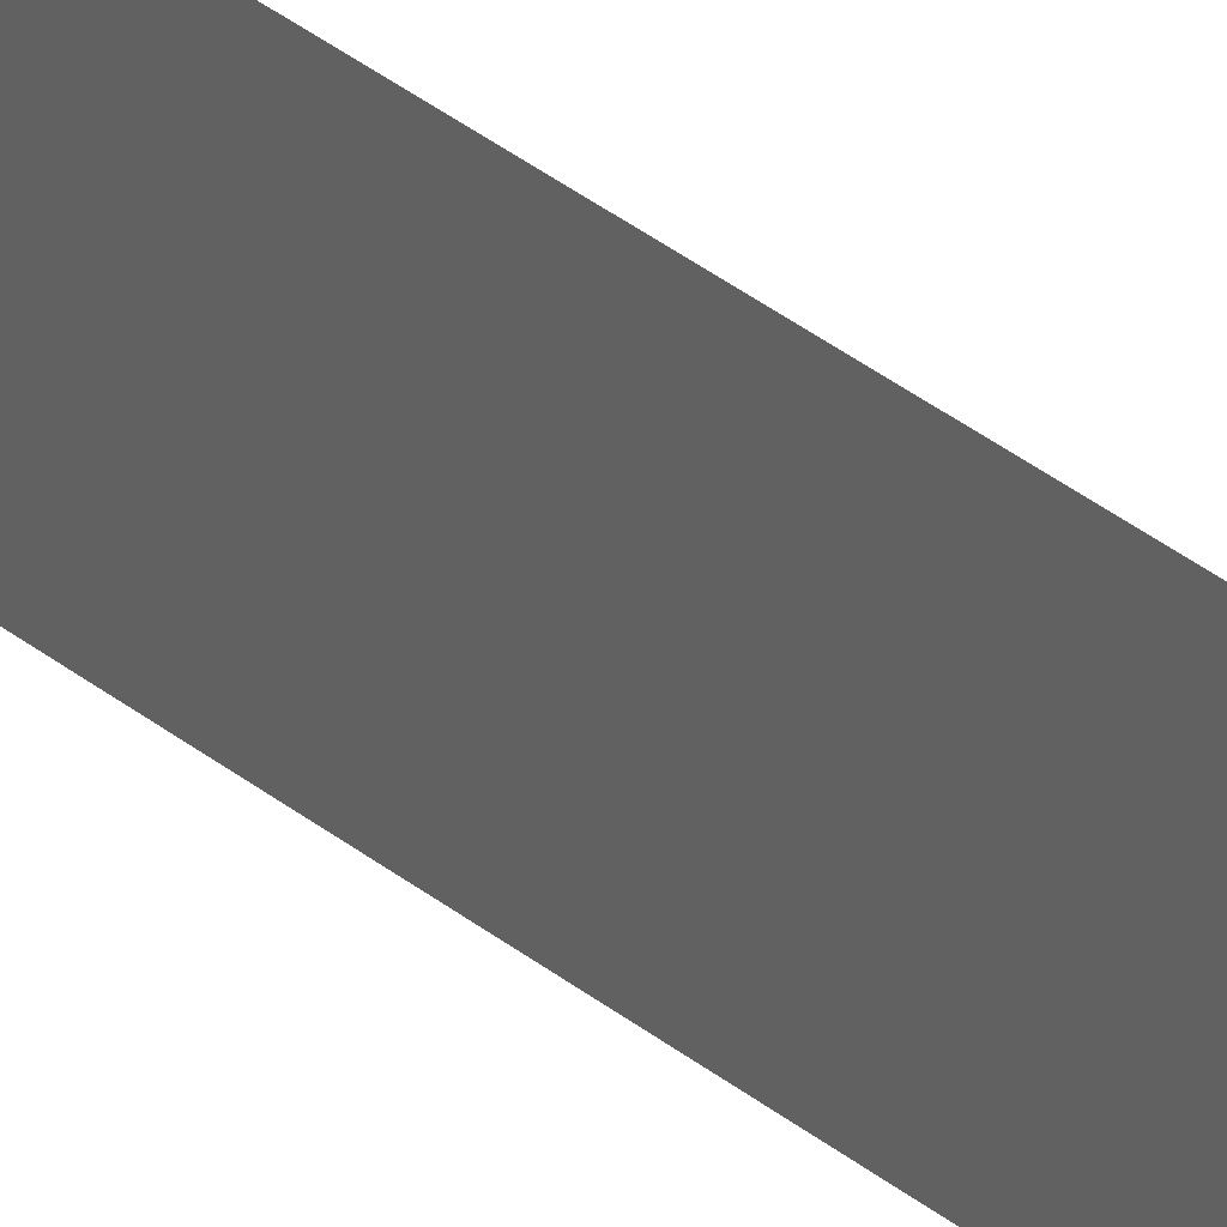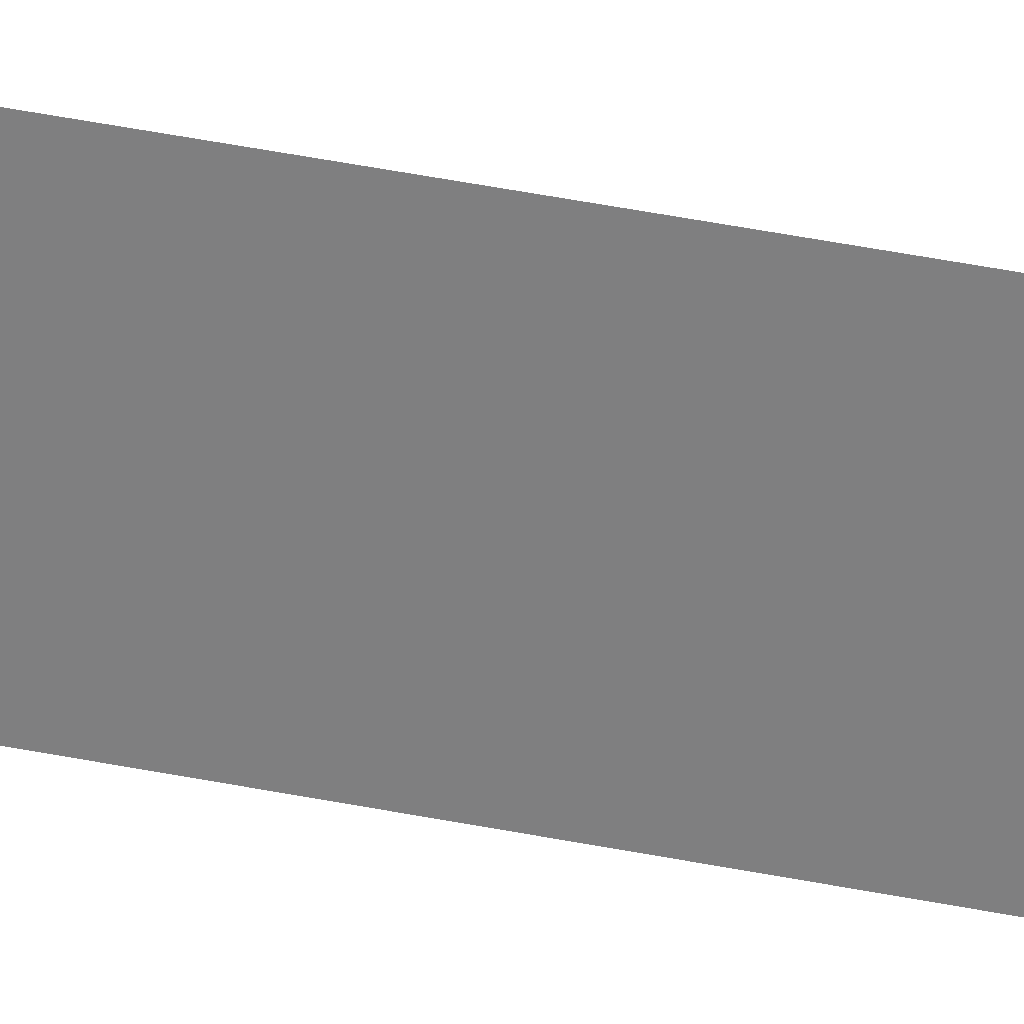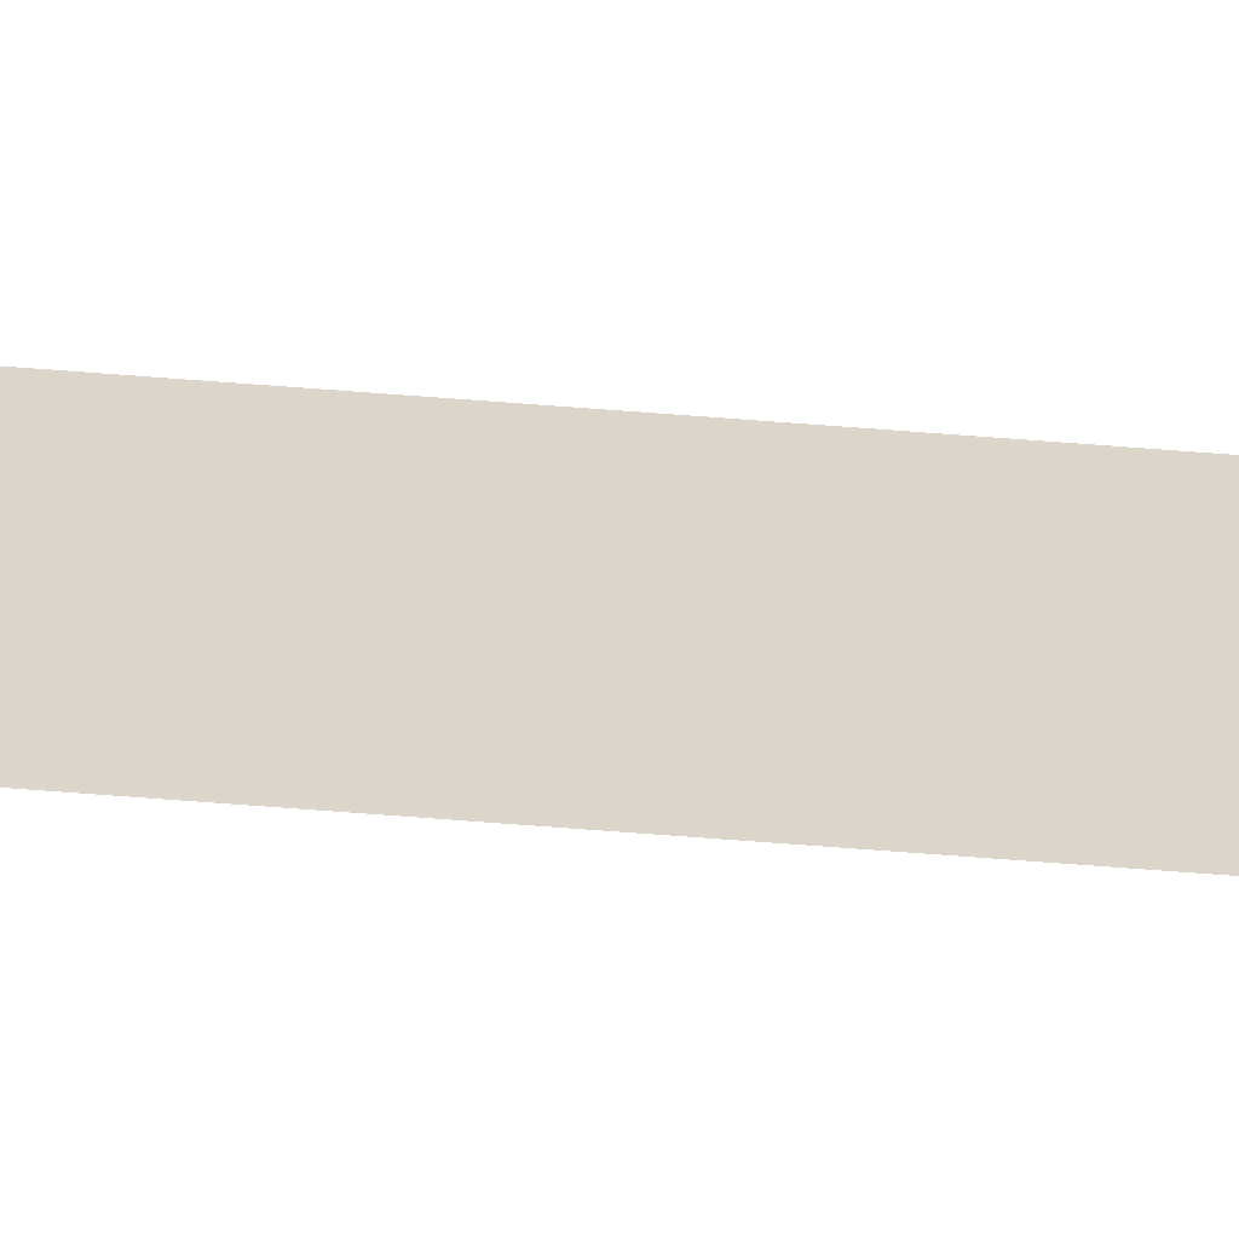
<metadata>
{"format":"obj","ext":"obj","renderer":"f3d","projection":"perspective","resolution":1024,"background":"white","views":[{"elev":20.9,"azim":-30.2,"up":"+Z"},{"elev":25.6,"azim":110.9,"up":"+Z"},{"elev":-60.7,"azim":85.3,"up":"+Z"}]}
</metadata>
<code>
o 3dw.5334cfe15f80099f15ac67104577aee7/Model/mesh1/mesh1-geometry/material_2#mesh1-geometry
v 0.8468 0.427 -0.08842
v 0.8468 -0.4346 -0.08842
v 0.8468 0.427 -0.05818
v 0.8468 -0.4346 -0.05818
v 0.8468 0.427 -0.05818
v 0.8468 -0.4346 -0.08842
v 0.8468 0.427 -0.05818
v 0.8468 -0.4346 -0.08842
v 0.8468 0.427 -0.08842
v 0.8468 -0.4346 -0.08842
v 0.8468 0.427 -0.05818
v 0.8468 -0.4346 -0.05818
f 1 2 3
f 4 5 6
f 7 8 9
f 10 11 12

</code>
